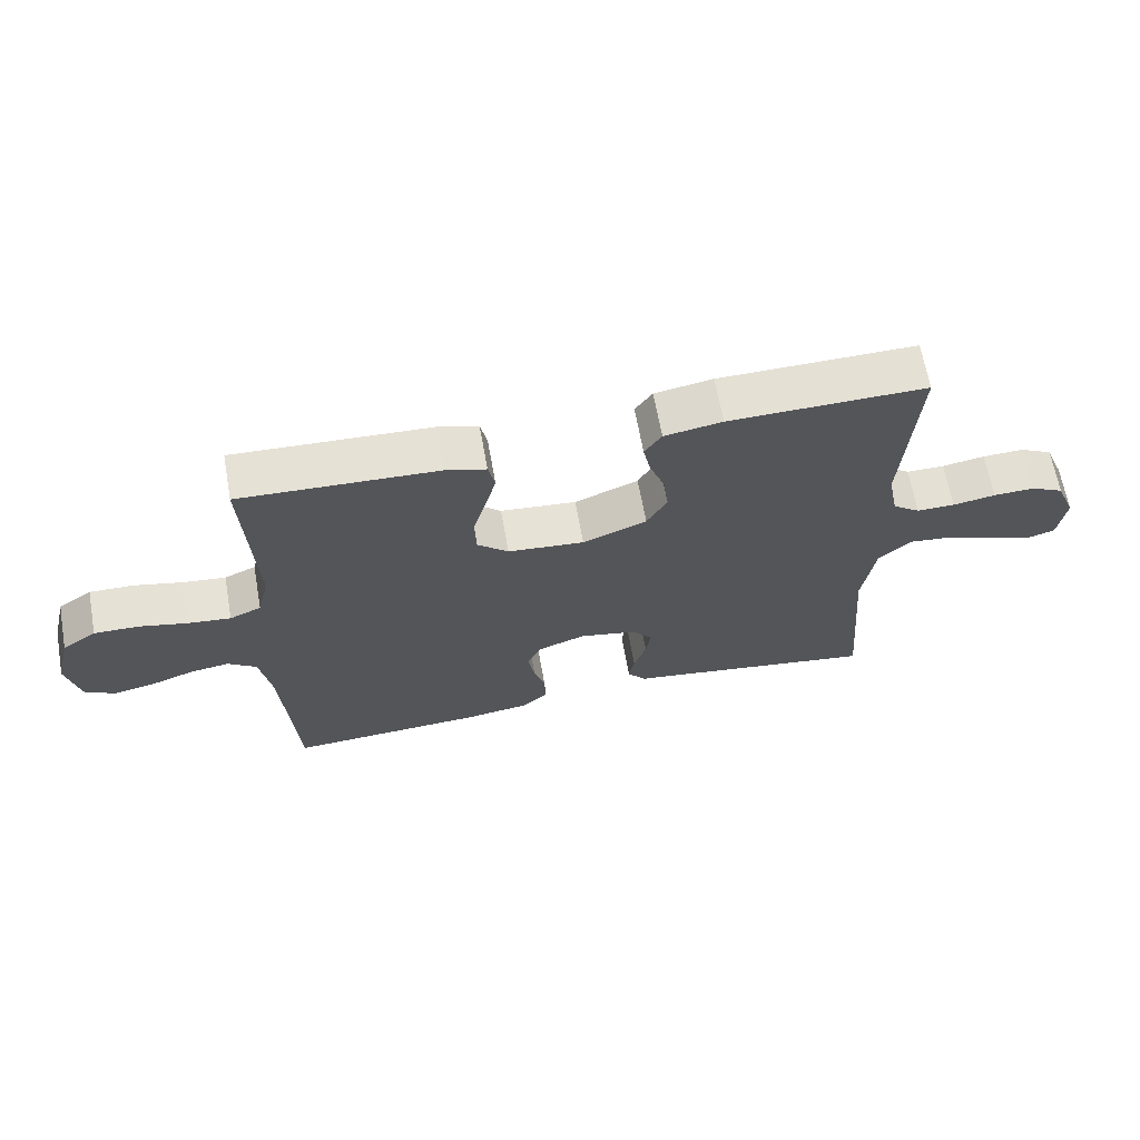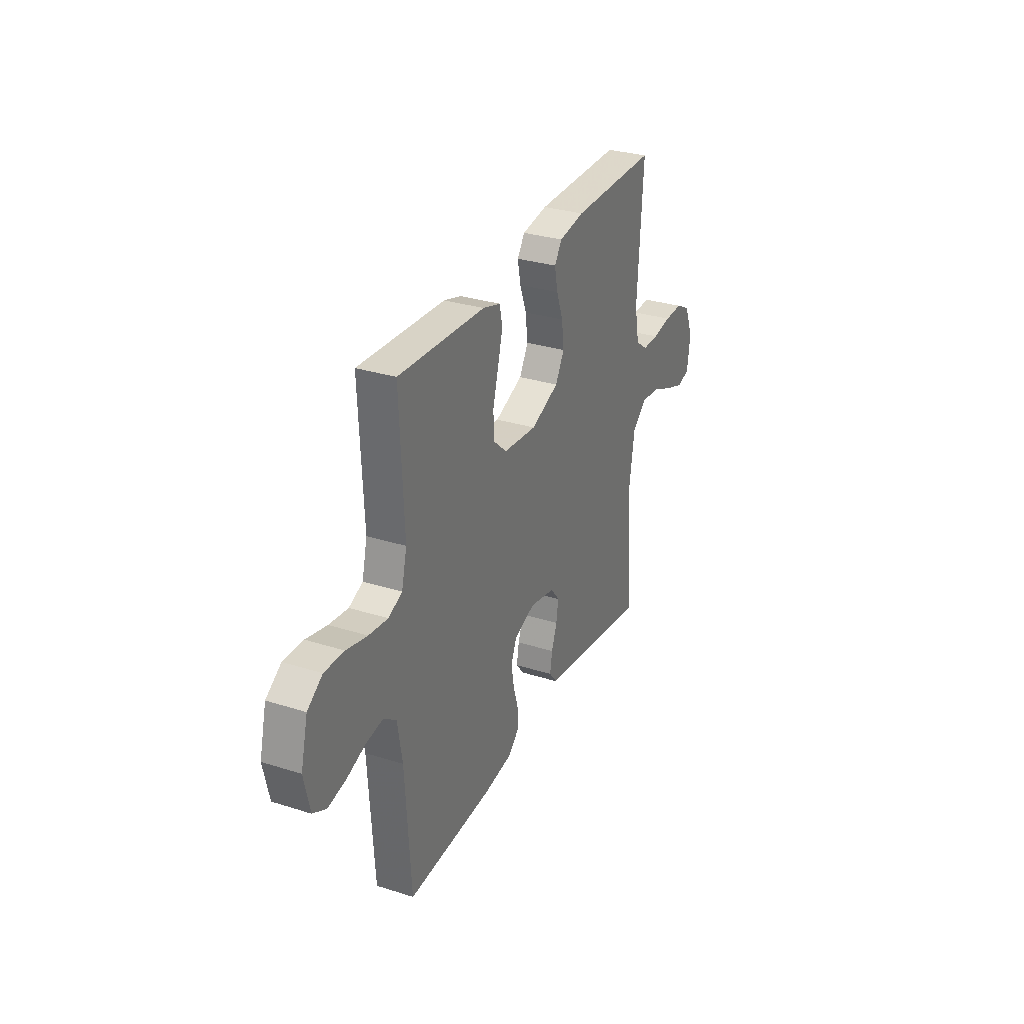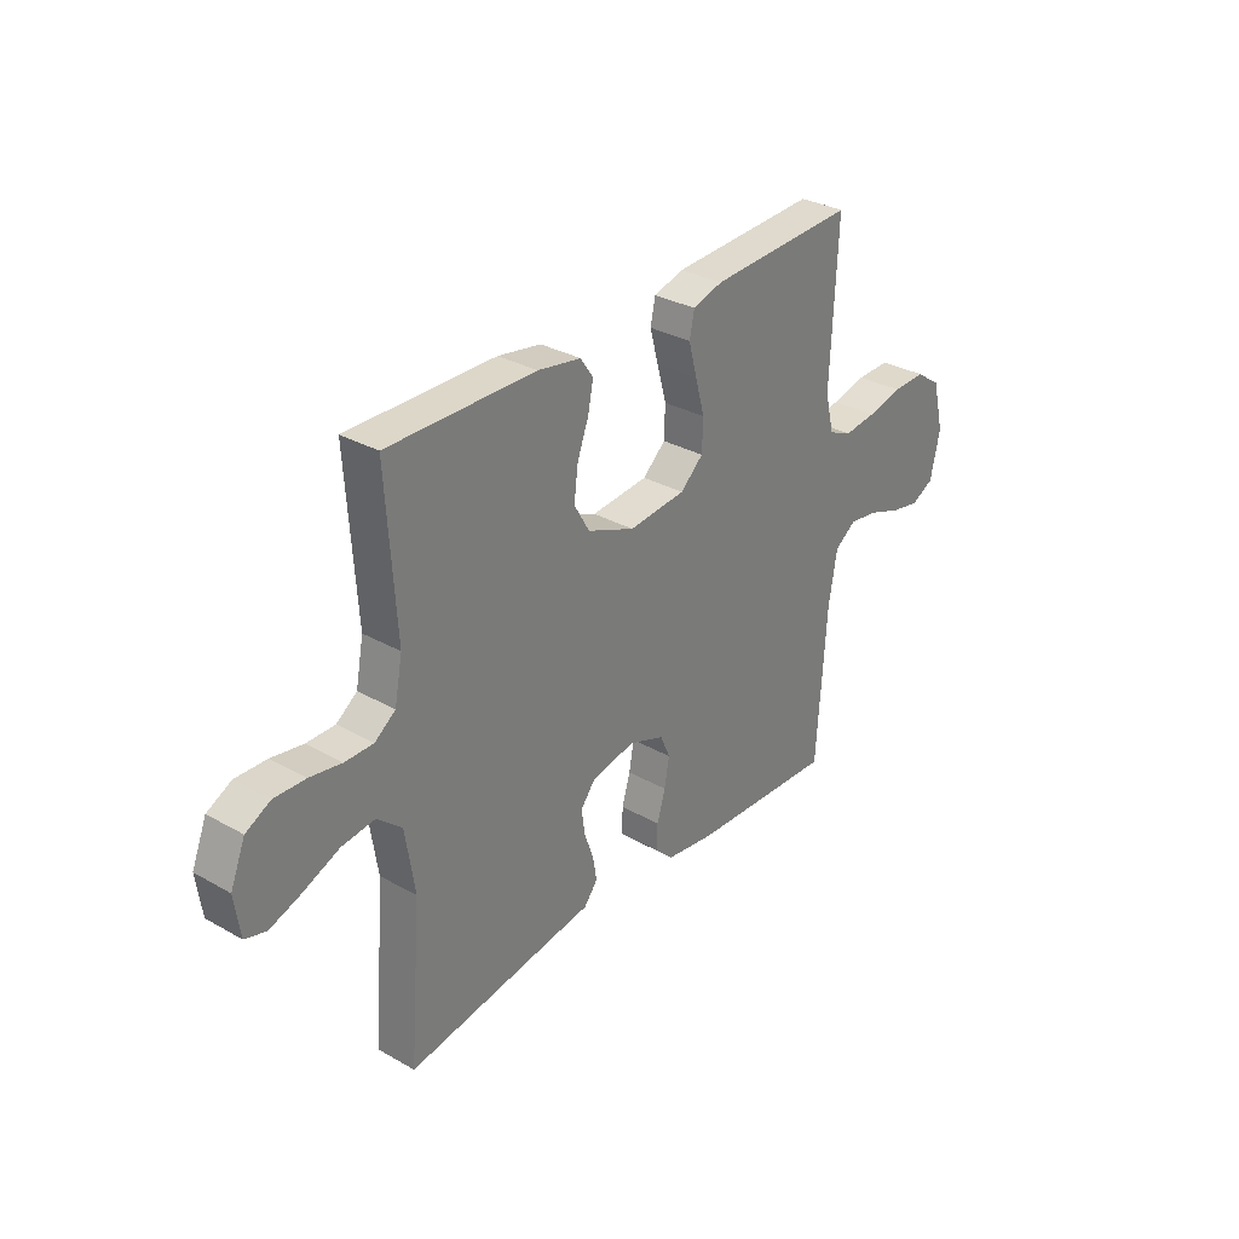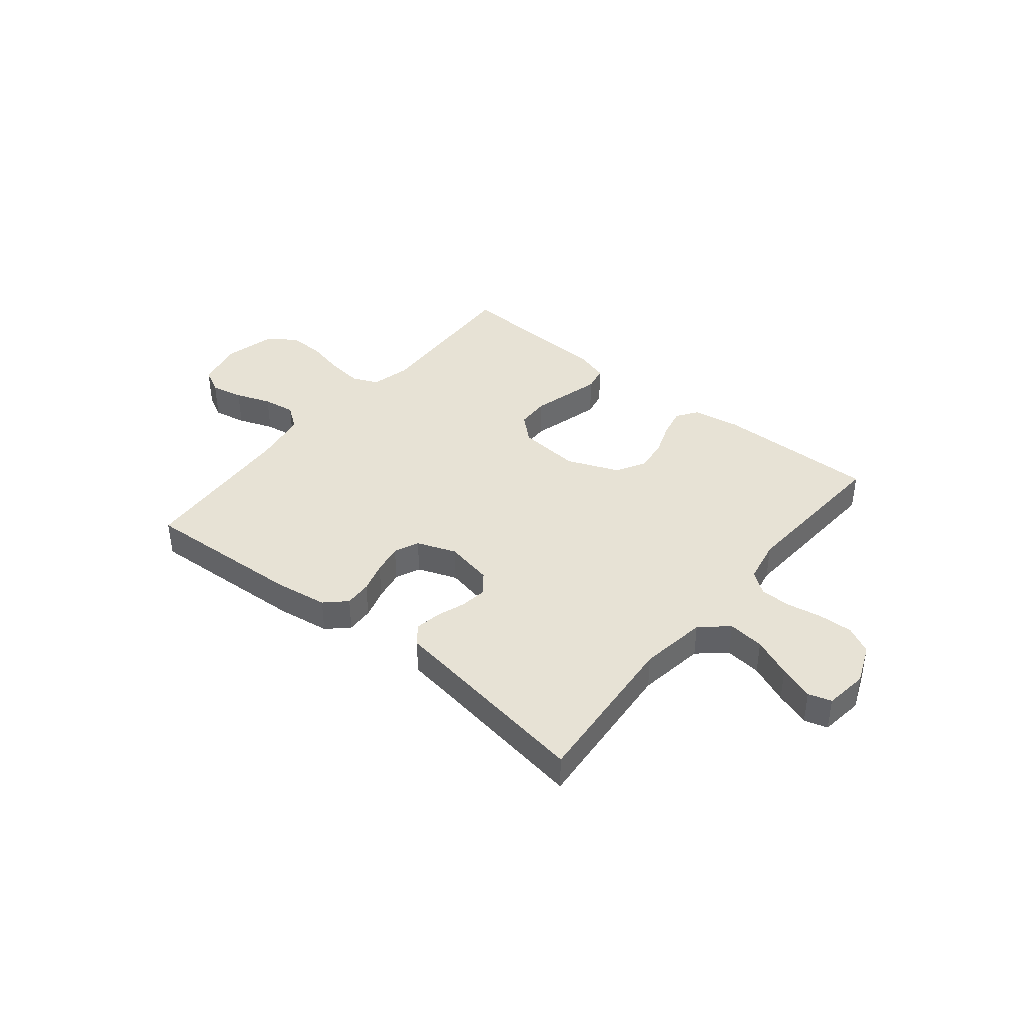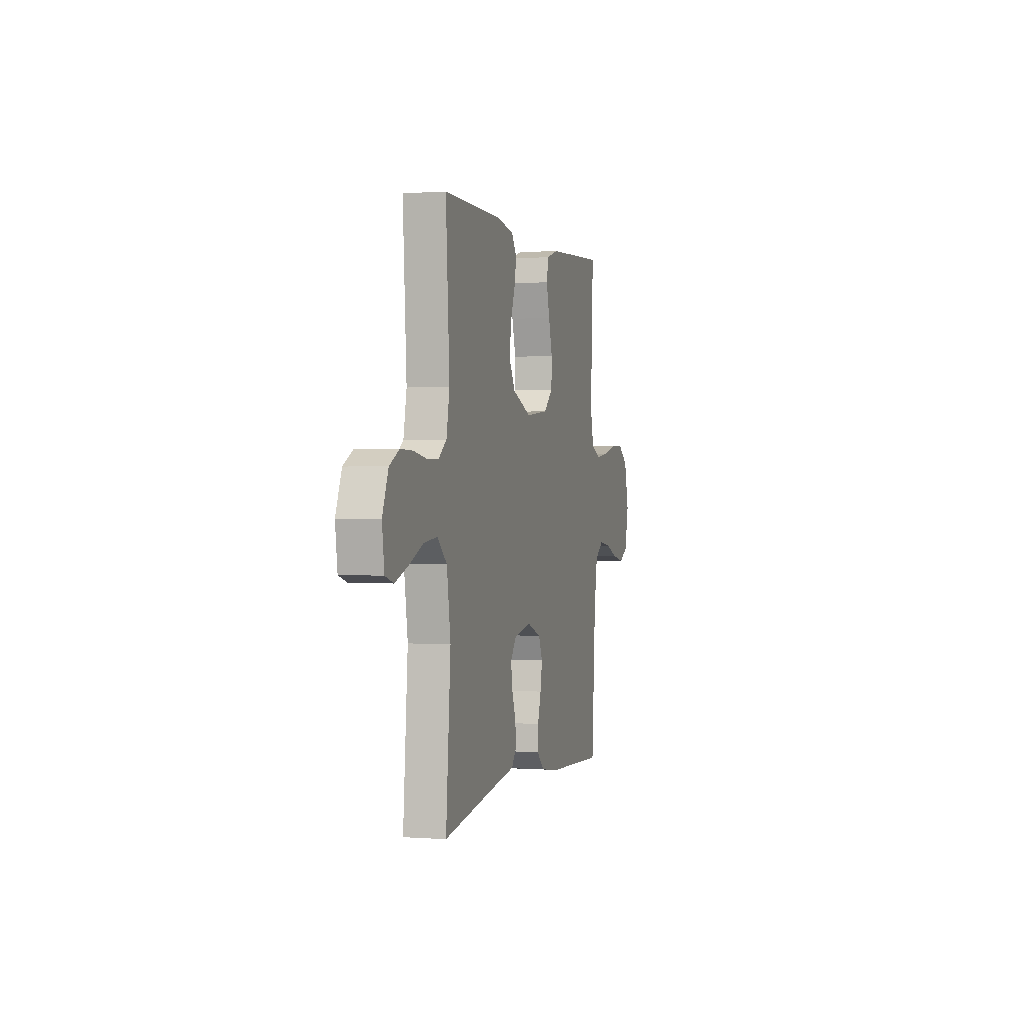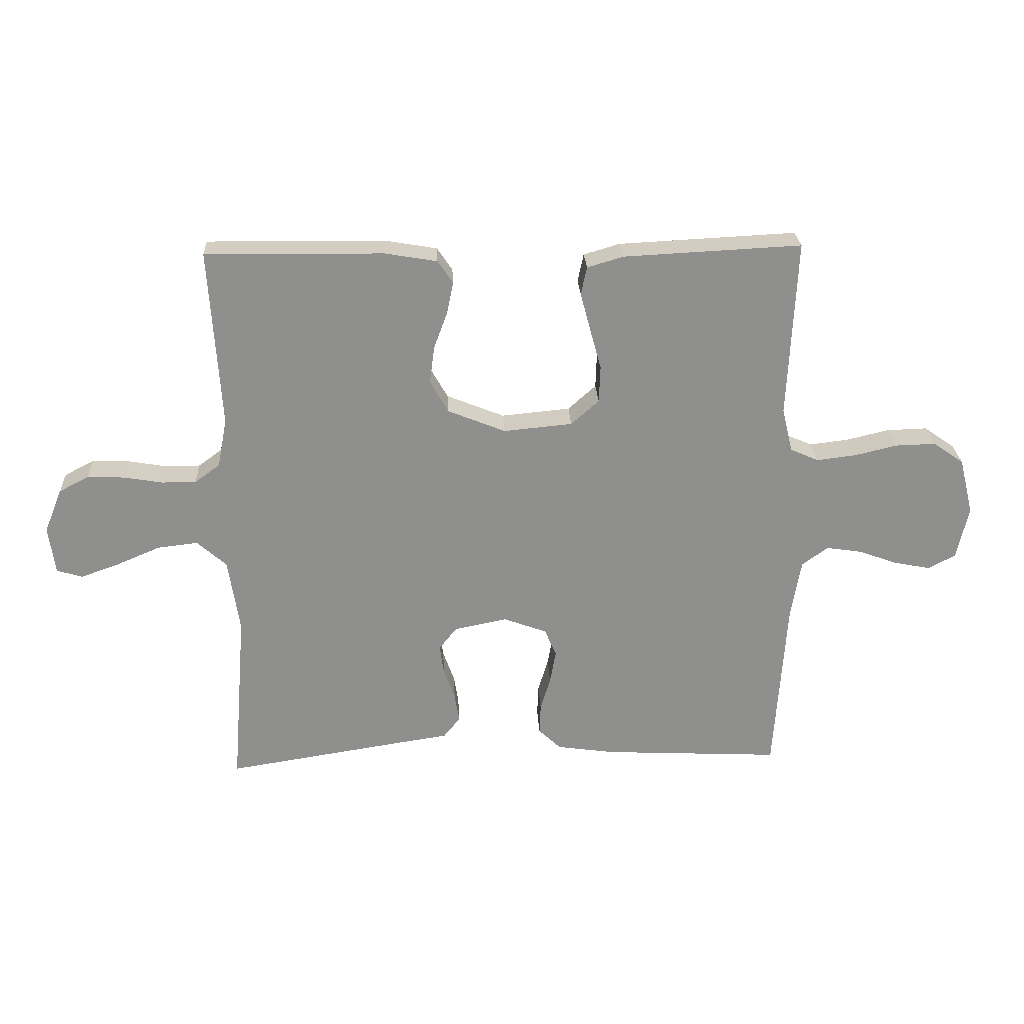
<metadata>
{"format":"obj","ext":"obj","renderer":"f3d","projection":"perspective","resolution":1024,"background":"white","views":[{"elev":65.5,"azim":169.8,"up":"+Z"},{"elev":30.5,"azim":114.6,"up":"+Z"},{"elev":31.3,"azim":-51.2,"up":"+Z"},{"elev":40.1,"azim":-141.0,"up":"+Y"},{"elev":0.7,"azim":-74.7,"up":"+Z"},{"elev":25.1,"azim":-2.8,"up":"+Z"}]}
</metadata>
<code>
v -0.5 0.07 0.5
v -0.2 0.07 0.497
v -0.112 0.07 0.482
v -0.086 0.07 0.444
v -0.097 0.07 0.39
v -0.12 0.07 0.328
v -0.128 0.07 0.265
v -0.097 0.07 0.211
v 0 0.07 0.172
v 0.116 0.07 0.183
v 0.163 0.07 0.225
v 0.165 0.07 0.287
v 0.146 0.07 0.356
v 0.129 0.07 0.42
v 0.139 0.07 0.467
v 0.2 0.07 0.485
v 0.5 0.07 0.5
v 0.486 0.07 0.2
v 0.504 0.07 0.126
v 0.552 0.07 0.105
v 0.618 0.07 0.113
v 0.69 0.07 0.13
v 0.758 0.07 0.132
v 0.81 0.07 0.096
v 0.834 0.07 0
v 0.814 0.07 -0.089
v 0.768 0.07 -0.113
v 0.707 0.07 -0.101
v 0.641 0.07 -0.077
v 0.581 0.07 -0.068
v 0.537 0.07 -0.1
v 0.52 0.07 -0.2
v 0.5 0.07 -0.5
v 0.2 0.07 -0.485
v 0.102 0.07 -0.471
v 0.064 0.07 -0.435
v 0.066 0.07 -0.384
v 0.083 0.07 -0.327
v 0.093 0.07 -0.271
v 0.073 0.07 -0.225
v 0 0.07 -0.198
v -0.089 0.07 -0.216
v -0.119 0.07 -0.254
v -0.112 0.07 -0.304
v -0.093 0.07 -0.357
v -0.085 0.07 -0.405
v -0.113 0.07 -0.44
v -0.2 0.07 -0.453
v -0.5 0.07 -0.5
v -0.476 0.07 -0.2
v -0.495 0.07 -0.075
v -0.545 0.07 -0.031
v -0.613 0.07 -0.039
v -0.686 0.07 -0.07
v -0.751 0.07 -0.093
v -0.794 0.07 -0.08
v -0.805 0.07 0
v -0.775 0.07 0.074
v -0.725 0.07 0.1
v -0.662 0.07 0.098
v -0.597 0.07 0.087
v -0.539 0.07 0.087
v -0.497 0.07 0.118
v -0.481 0.07 0.2
v -0.5 0 0.5
v -0.2 0 0.497
v -0.112 0 0.482
v -0.086 0 0.444
v -0.097 0 0.39
v -0.12 0 0.328
v -0.128 0 0.265
v -0.097 0 0.211
v 0 0 0.172
v 0.116 0 0.183
v 0.163 0 0.225
v 0.165 0 0.287
v 0.146 0 0.356
v 0.129 0 0.42
v 0.139 0 0.467
v 0.2 0 0.485
v 0.5 0 0.5
v 0.486 0 0.2
v 0.504 0 0.126
v 0.552 0 0.105
v 0.618 0 0.113
v 0.69 0 0.13
v 0.758 0 0.132
v 0.81 0 0.096
v 0.834 0 0
v 0.814 0 -0.089
v 0.768 0 -0.113
v 0.707 0 -0.101
v 0.641 0 -0.077
v 0.581 0 -0.068
v 0.537 0 -0.1
v 0.52 0 -0.2
v 0.5 0 -0.5
v 0.2 0 -0.485
v 0.102 0 -0.471
v 0.064 0 -0.435
v 0.066 0 -0.384
v 0.083 0 -0.327
v 0.093 0 -0.271
v 0.073 0 -0.225
v 0 0 -0.198
v -0.089 0 -0.216
v -0.119 0 -0.254
v -0.112 0 -0.304
v -0.093 0 -0.357
v -0.085 0 -0.405
v -0.113 0 -0.44
v -0.2 0 -0.453
v -0.5 0 -0.5
v -0.476 0 -0.2
v -0.495 0 -0.075
v -0.545 0 -0.031
v -0.613 0 -0.039
v -0.686 0 -0.07
v -0.751 0 -0.093
v -0.794 0 -0.08
v -0.805 0 0
v -0.775 0 0.074
v -0.725 0 0.1
v -0.662 0 0.098
v -0.597 0 0.087
v -0.539 0 0.087
v -0.497 0 0.118
v -0.481 0 0.2
f 59 60 61
f 58 59 61
f 57 58 61
f 56 57 61
f 55 56 61
f 54 55 61
f 53 54 61
f 52 53 61 62
f 51 52 62 63
f 48 49 50
f 51 63 64
f 50 51 64
f 48 50 64
f 47 48 64
f 46 47 64
f 45 46 64
f 44 45 64
f 36 37 38
f 35 36 38
f 34 35 38
f 33 34 38
f 32 33 38
f 31 32 38 39
f 30 31 39 40
f 27 28 29
f 26 27 29
f 25 26 29
f 24 25 29
f 23 24 29
f 22 23 29
f 21 22 29
f 20 21 29 30
f 30 40 41
f 20 30 41
f 19 20 41
f 16 17 18
f 15 16 18
f 14 15 18
f 13 14 18
f 12 13 18
f 11 12 18 19
f 4 5 6
f 3 4 6
f 2 3 6
f 1 2 6
f 64 1 6
f 64 6 7
f 43 44 64
f 64 7 8
f 43 64 8
f 42 43 8
f 19 41 42
f 11 19 42
f 10 11 42
f 9 10 42
f 8 9 42
f 125 124 123
f 125 123 122
f 125 122 121
f 125 121 120
f 125 120 119
f 125 119 118
f 125 118 117
f 126 125 117 116
f 127 126 116 115
f 114 113 112
f 128 127 115
f 128 115 114
f 128 114 112
f 128 112 111
f 128 111 110
f 128 110 109
f 128 109 108
f 102 101 100
f 102 100 99
f 102 99 98
f 102 98 97
f 102 97 96
f 103 102 96 95
f 104 103 95 94
f 93 92 91
f 93 91 90
f 93 90 89
f 93 89 88
f 93 88 87
f 93 87 86
f 93 86 85
f 94 93 85 84
f 105 104 94
f 105 94 84
f 105 84 83
f 82 81 80
f 82 80 79
f 82 79 78
f 82 78 77
f 82 77 76
f 83 82 76 75
f 70 69 68
f 70 68 67
f 70 67 66
f 70 66 65
f 70 65 128
f 71 70 128
f 128 108 107
f 72 71 128
f 72 128 107
f 72 107 106
f 106 105 83
f 106 83 75
f 106 75 74
f 106 74 73
f 106 73 72
f 1 65 66 2
f 2 66 67 3
f 3 67 68 4
f 4 68 69 5
f 5 69 70 6
f 6 70 71 7
f 7 71 72 8
f 8 72 73 9
f 9 73 74 10
f 10 74 75 11
f 11 75 76 12
f 12 76 77 13
f 13 77 78 14
f 14 78 79 15
f 15 79 80 16
f 16 80 81 17
f 17 81 82 18
f 18 82 83 19
f 19 83 84 20
f 20 84 85 21
f 21 85 86 22
f 22 86 87 23
f 23 87 88 24
f 24 88 89 25
f 25 89 90 26
f 26 90 91 27
f 27 91 92 28
f 28 92 93 29
f 29 93 94 30
f 30 94 95 31
f 31 95 96 32
f 32 96 97 33
f 33 97 98 34
f 34 98 99 35
f 35 99 100 36
f 36 100 101 37
f 37 101 102 38
f 38 102 103 39
f 39 103 104 40
f 40 104 105 41
f 41 105 106 42
f 42 106 107 43
f 43 107 108 44
f 44 108 109 45
f 45 109 110 46
f 46 110 111 47
f 47 111 112 48
f 48 112 113 49
f 49 113 114 50
f 50 114 115 51
f 51 115 116 52
f 52 116 117 53
f 53 117 118 54
f 54 118 119 55
f 55 119 120 56
f 56 120 121 57
f 57 121 122 58
f 58 122 123 59
f 59 123 124 60
f 60 124 125 61
f 61 125 126 62
f 62 126 127 63
f 63 127 128 64
f 64 128 65 1

</code>
